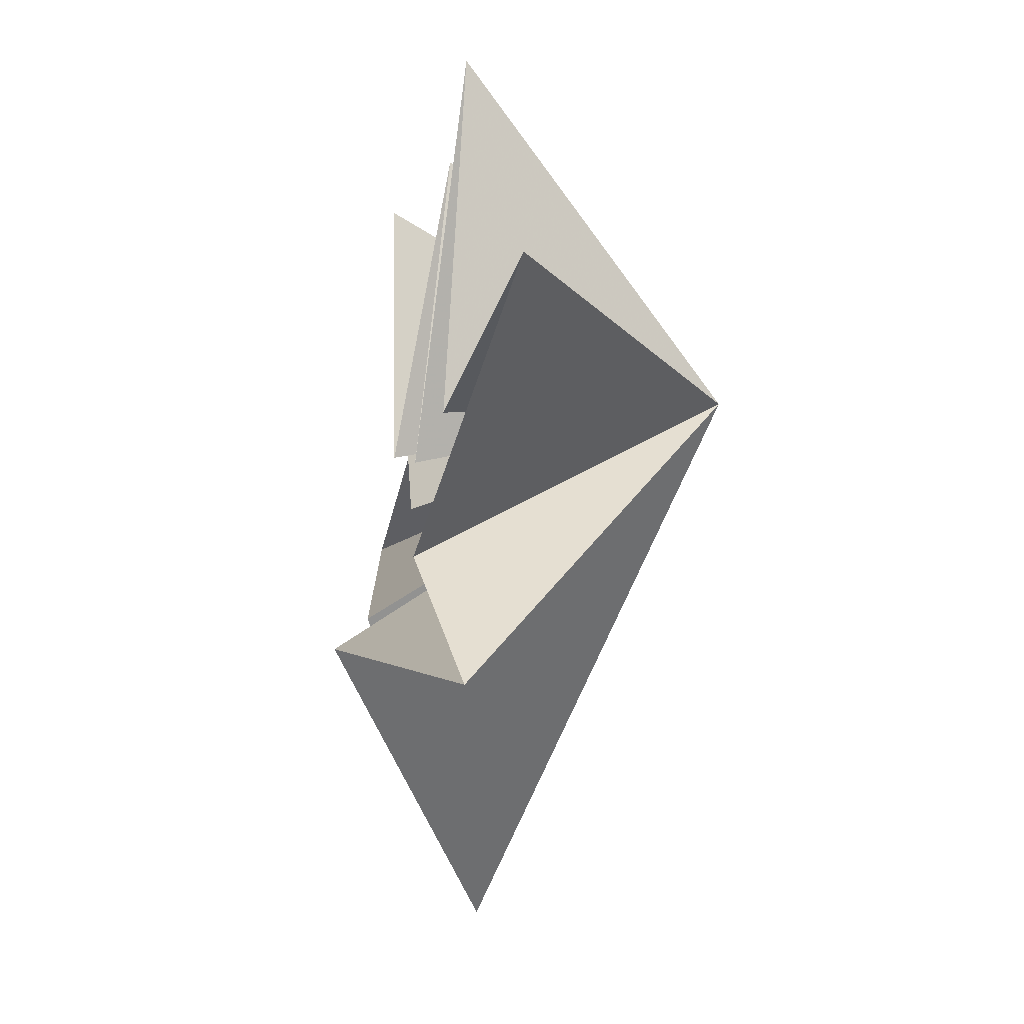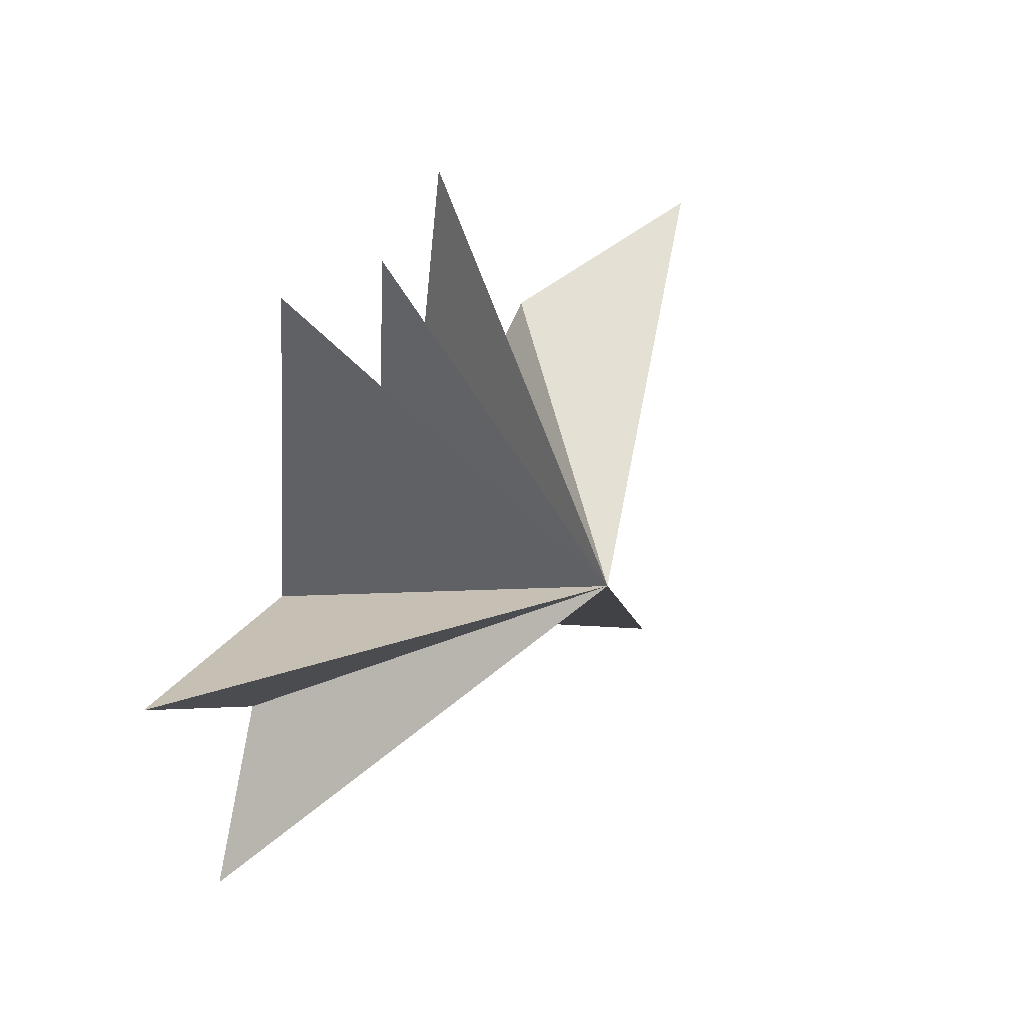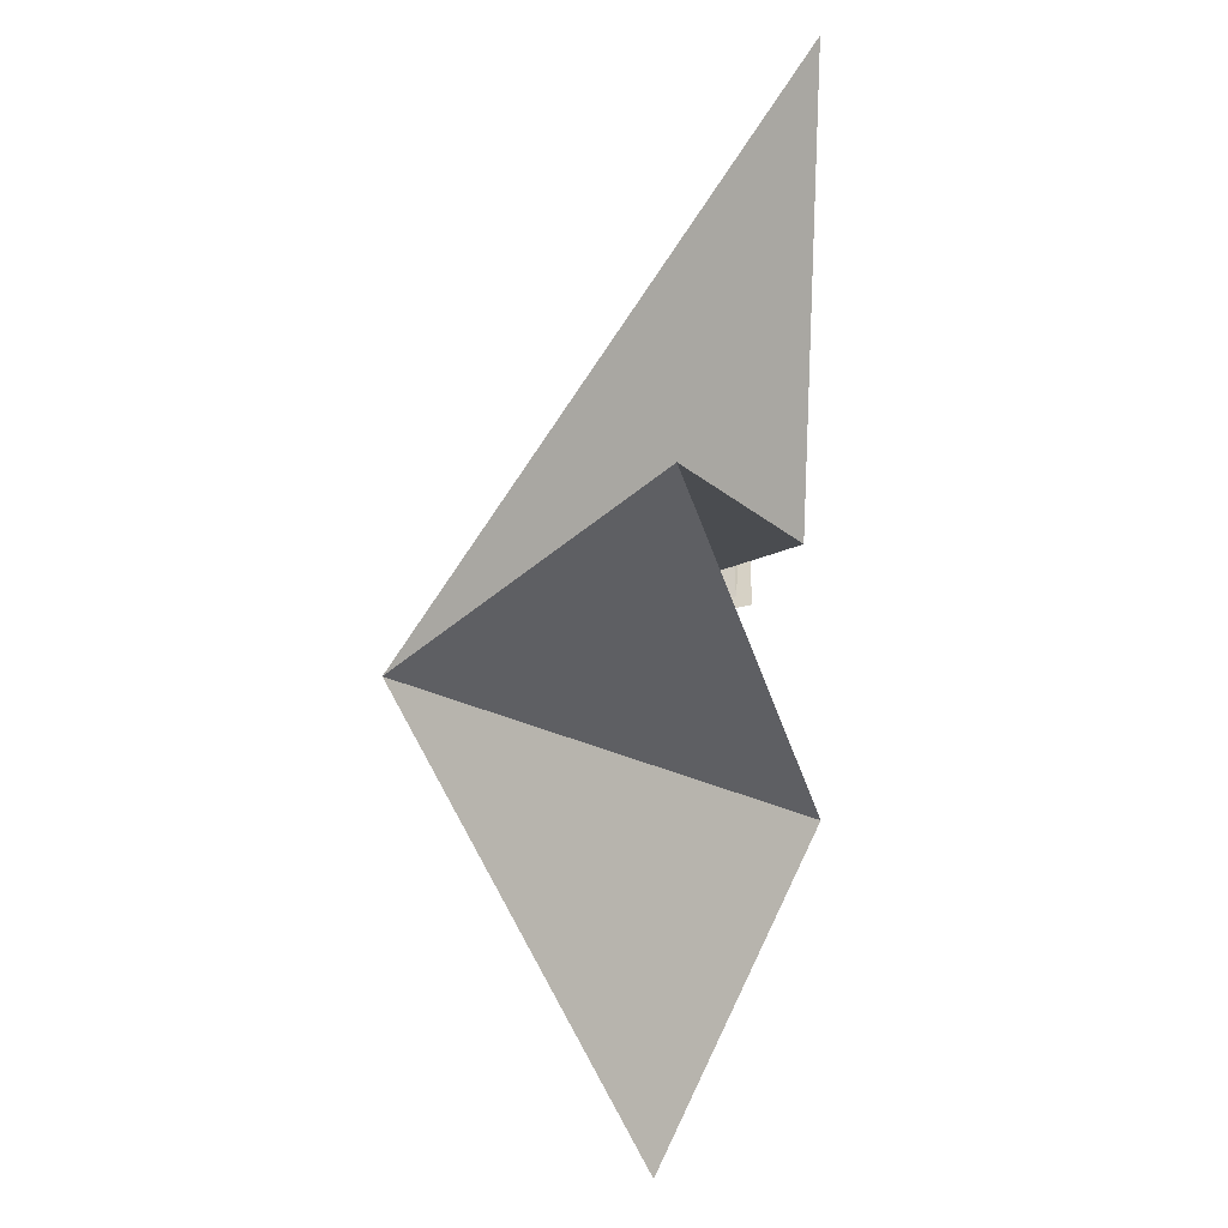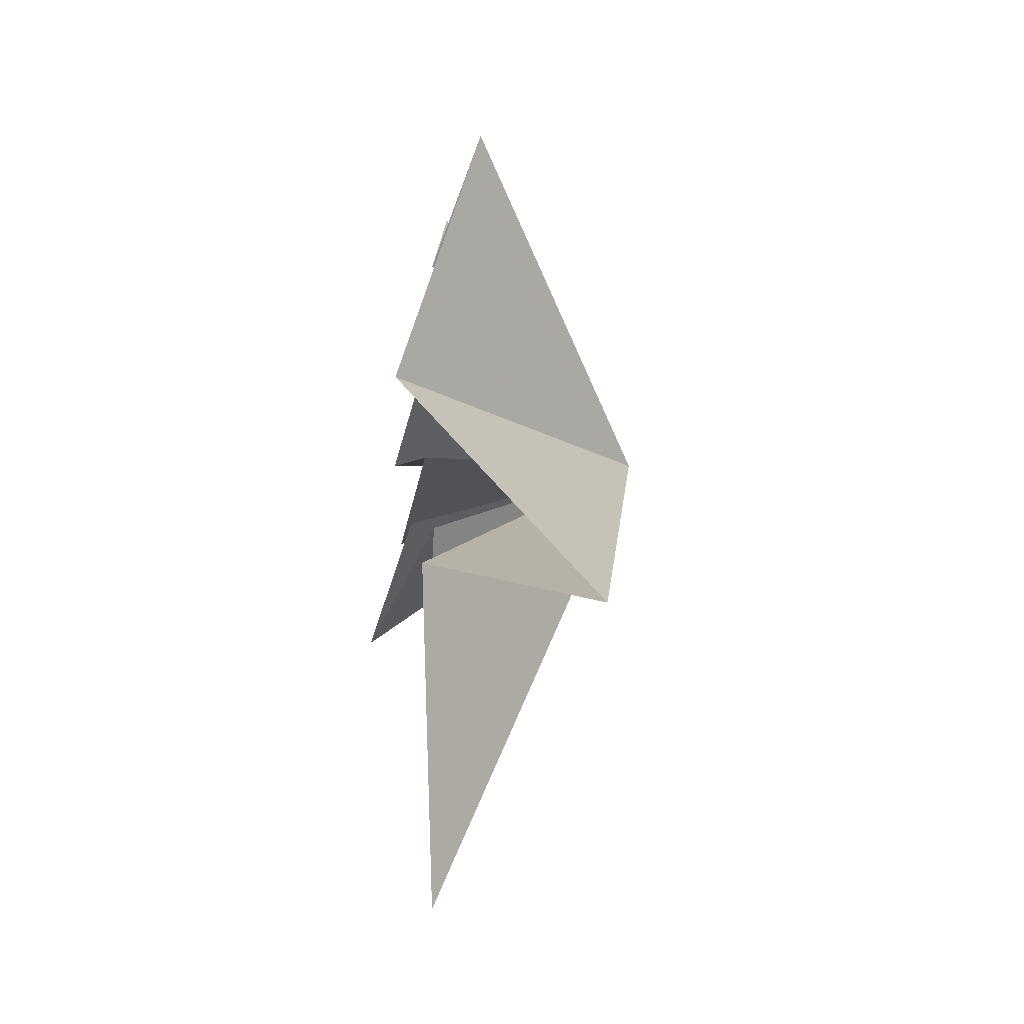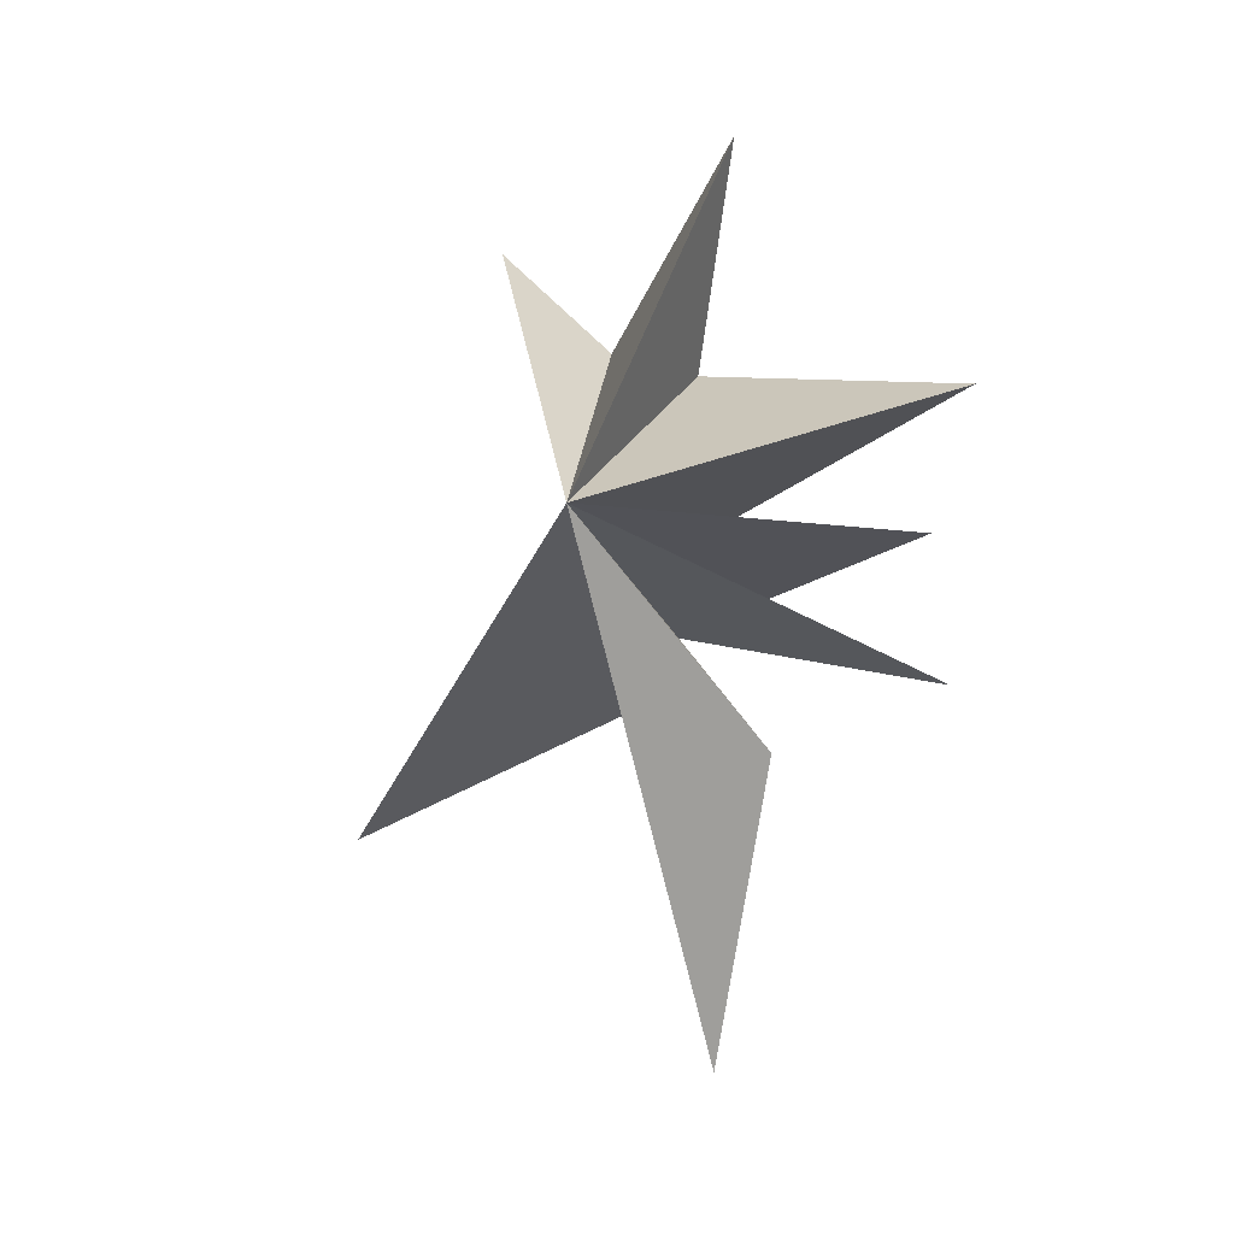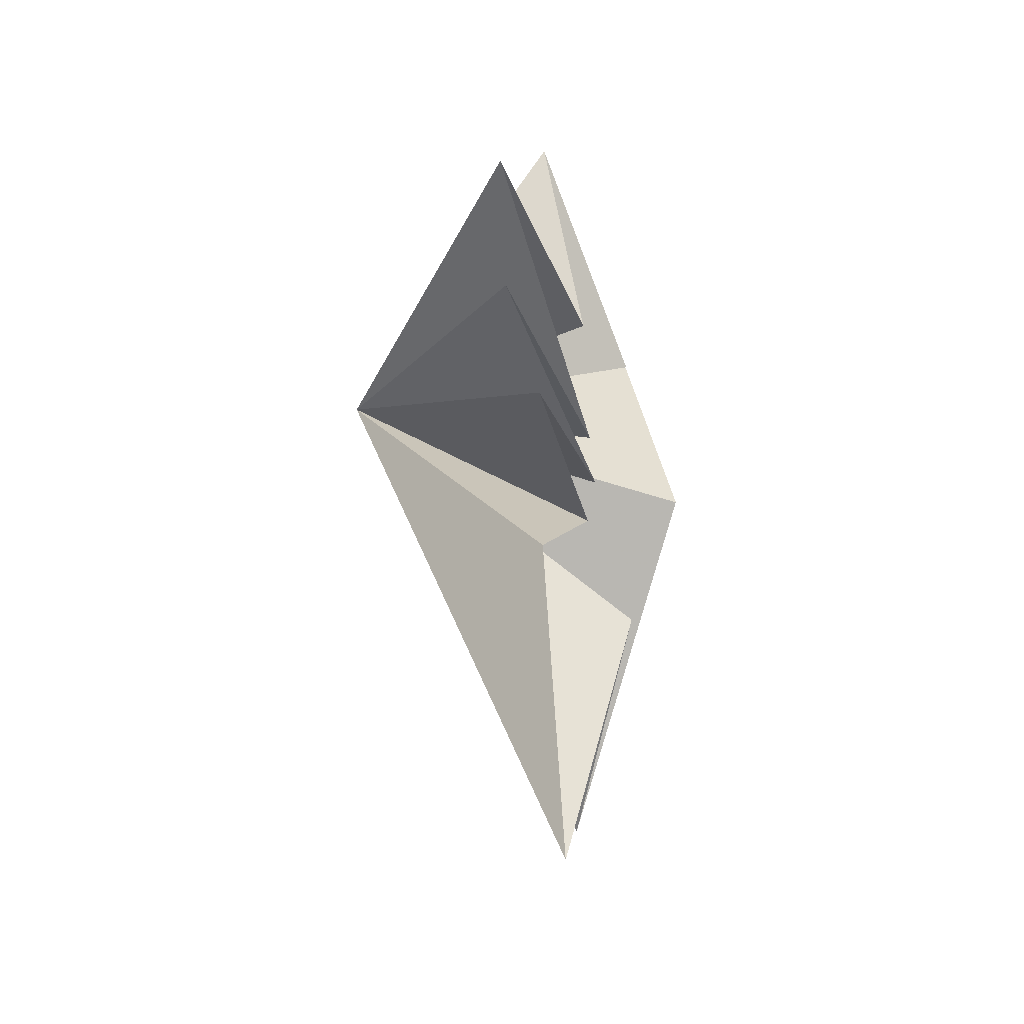
<metadata>
{"format":"obj","ext":"obj","renderer":"f3d","projection":"perspective","resolution":1024,"background":"white","views":[{"elev":-13.8,"azim":-9.1,"up":"+Y"},{"elev":39.7,"azim":31.5,"up":"+Y"},{"elev":-66.2,"azim":169.9,"up":"+Y"},{"elev":-26.2,"azim":-14.2,"up":"+Z"},{"elev":6.1,"azim":128.4,"up":"+Z"},{"elev":-30.6,"azim":-165.6,"up":"+Z"}]}
</metadata>
<code>
v 3.236 -3.729 1.539
v 3.731 -1.965 -2.996
v 3.687 -5.703 3.198
v 3.465 2.896 -3.374
v 2.47 -4.451 -1.346
v 5.296 -7.655 -6.743
v 3.239 -3.386 -4.397
v 4.025 -1.014 -9.892
v 4.095 0.1083 -4.6
v 4.162 -0.611 4.822
v 3.665 -1.644 1.183
v 3.969 3.529 1.099
v 3.594 -1.668 -1.387
v 4.037 2.873 -1.076
v 3.428 -1.273 -2.627
v 7.925 -0.8182 -0.5871
f 16 12 11
f 12 16 13
f 13 16 14
f 14 16 15
f 16 4 15
f 4 16 2
f 2 16 9
f 9 16 8
f 8 16 7
f 7 16 6
f 6 16 5
f 5 16 3
f 3 16 1
f 1 16 10
f 10 16 11

</code>
